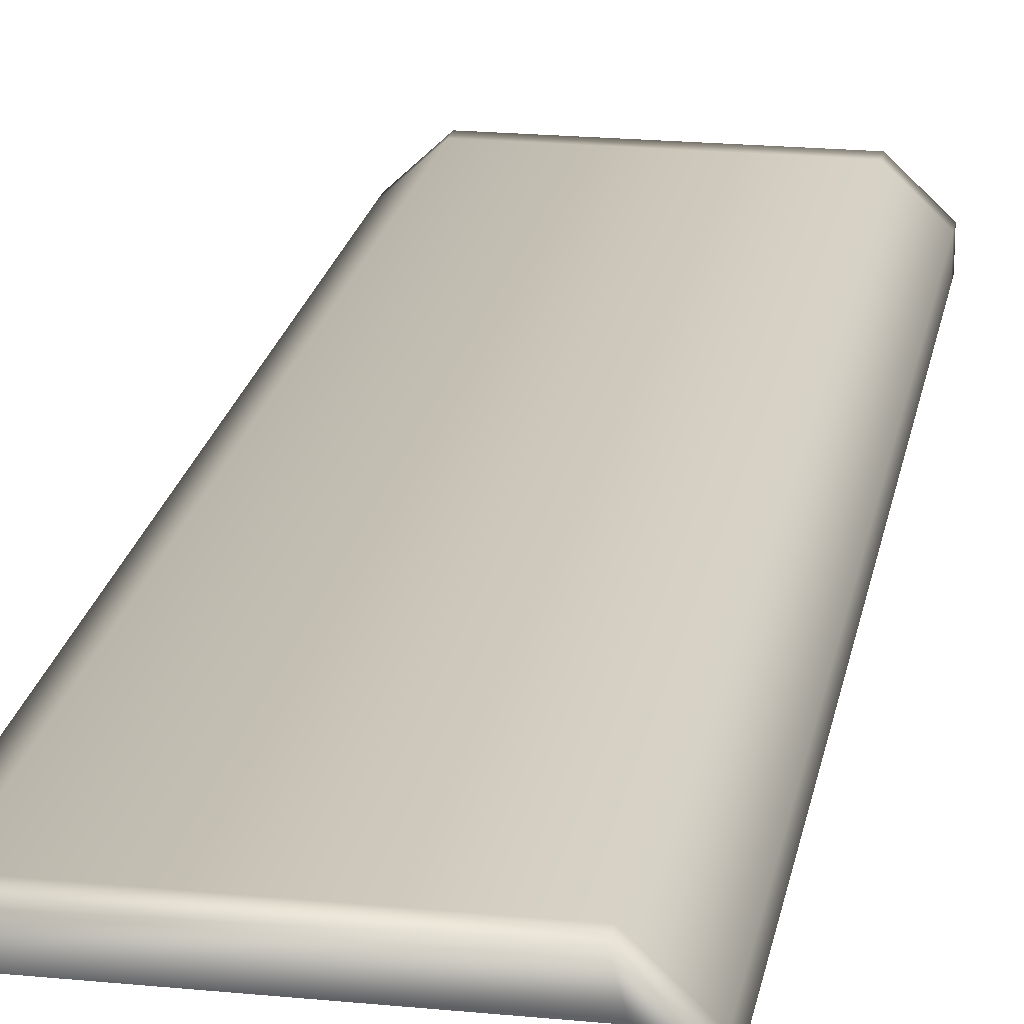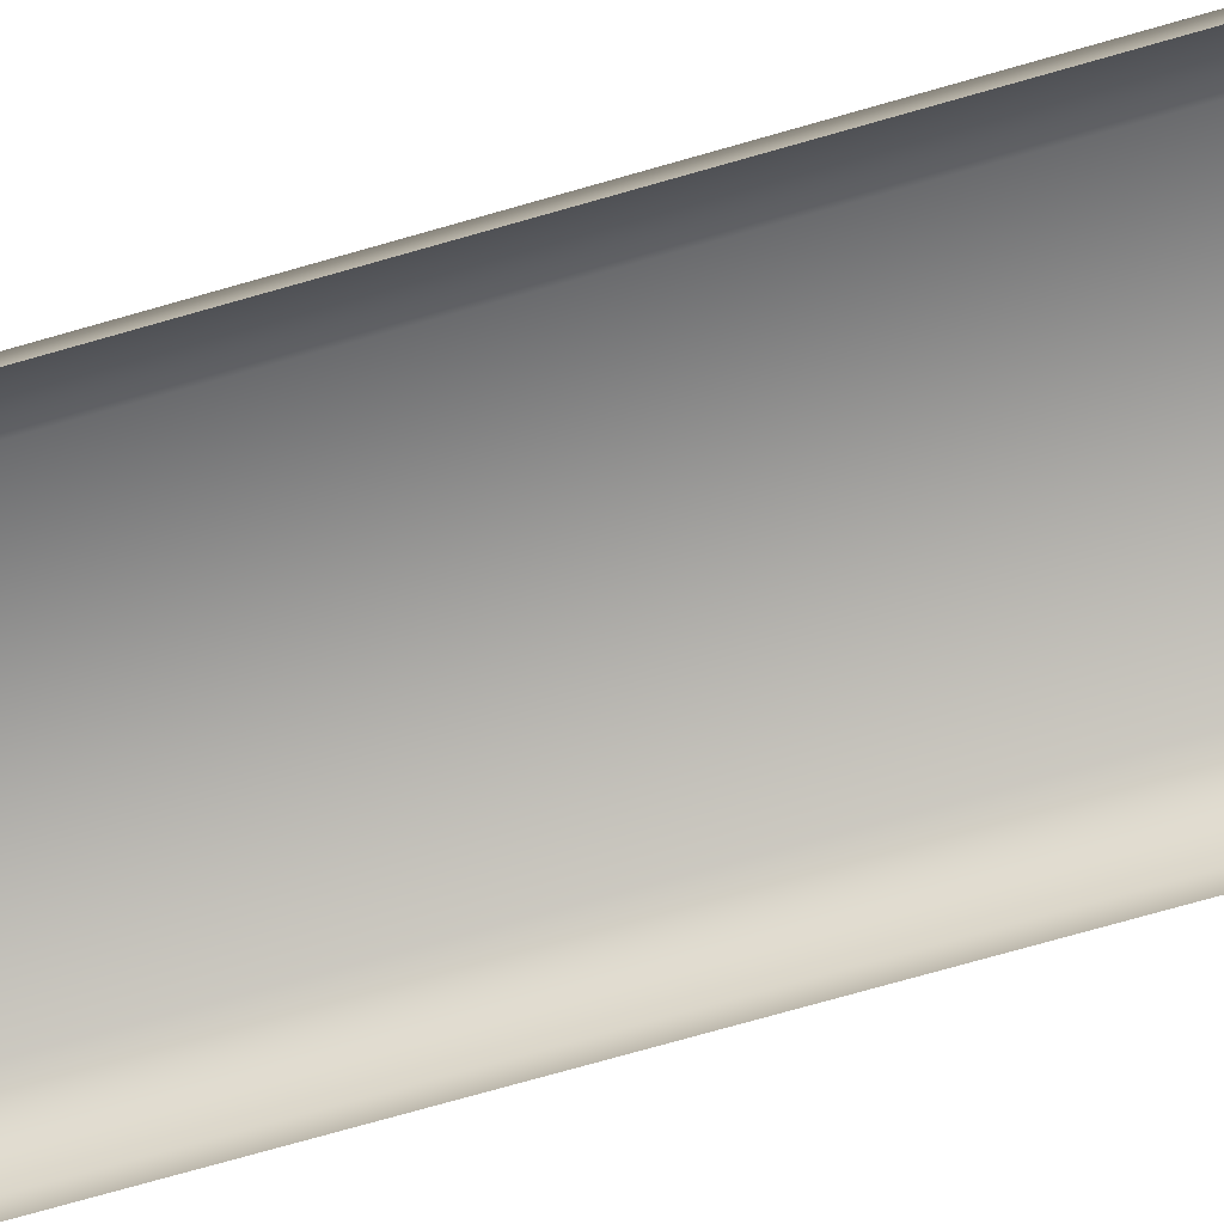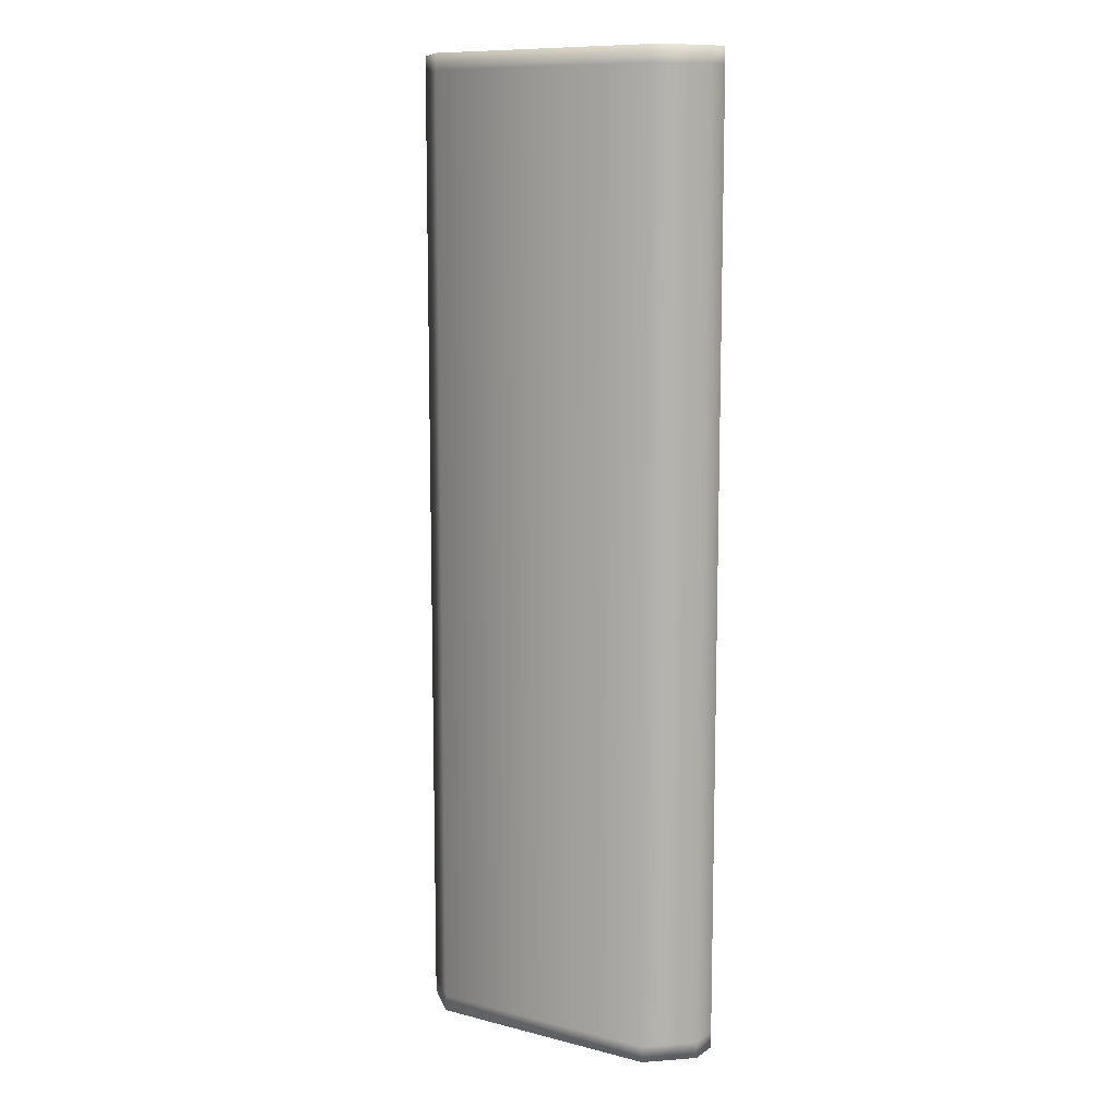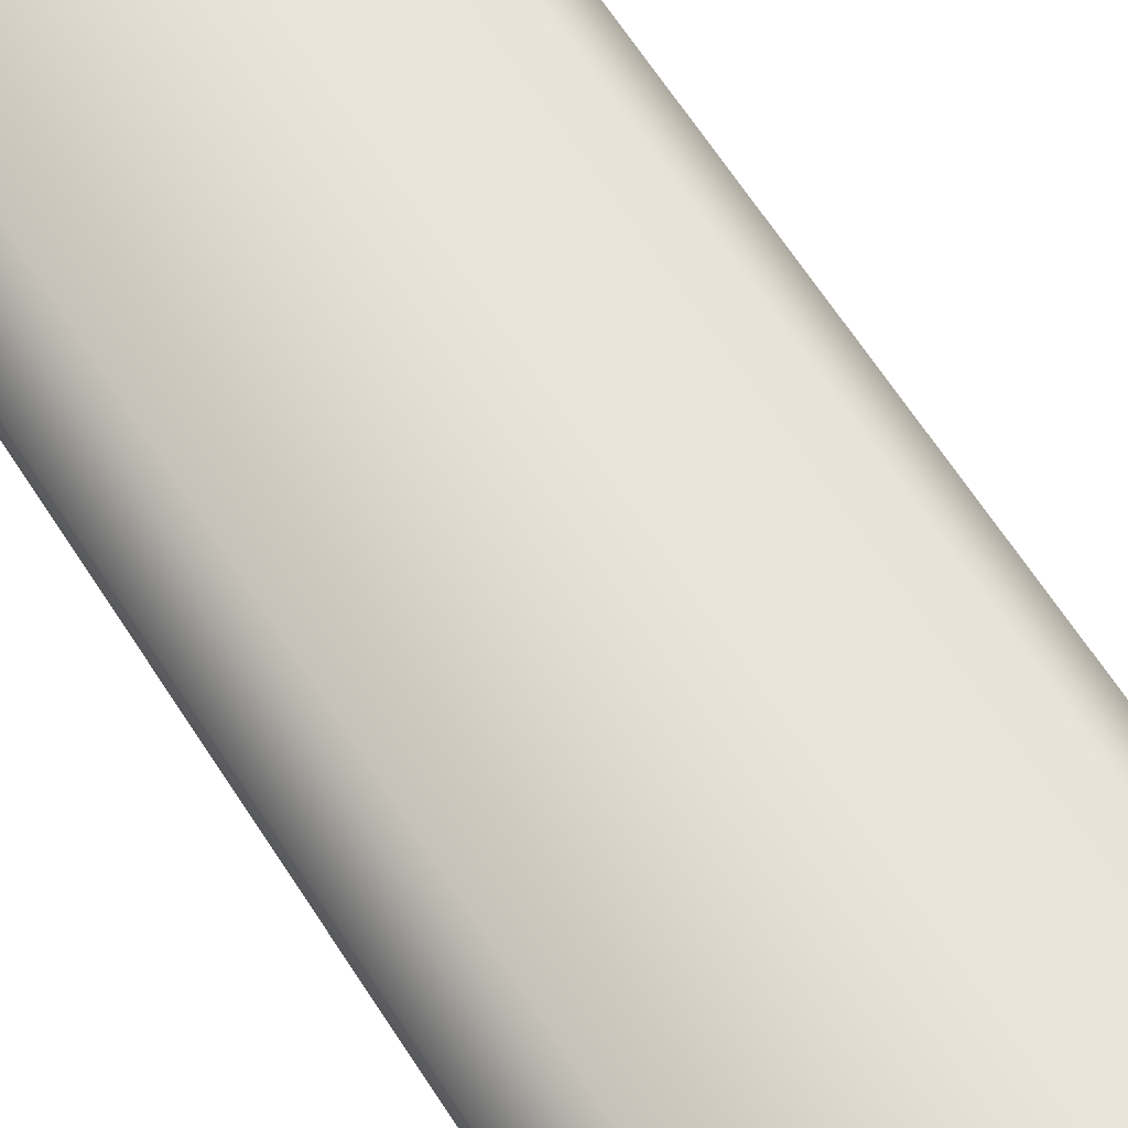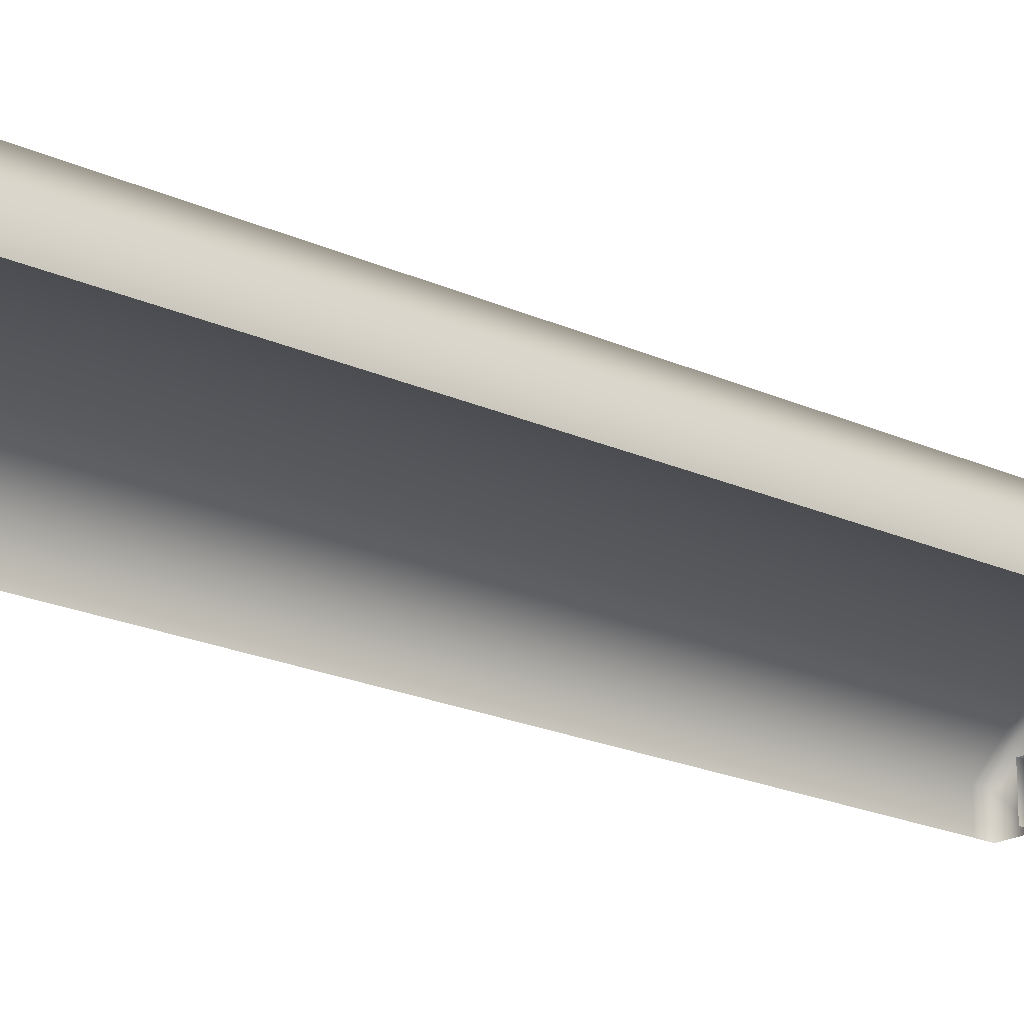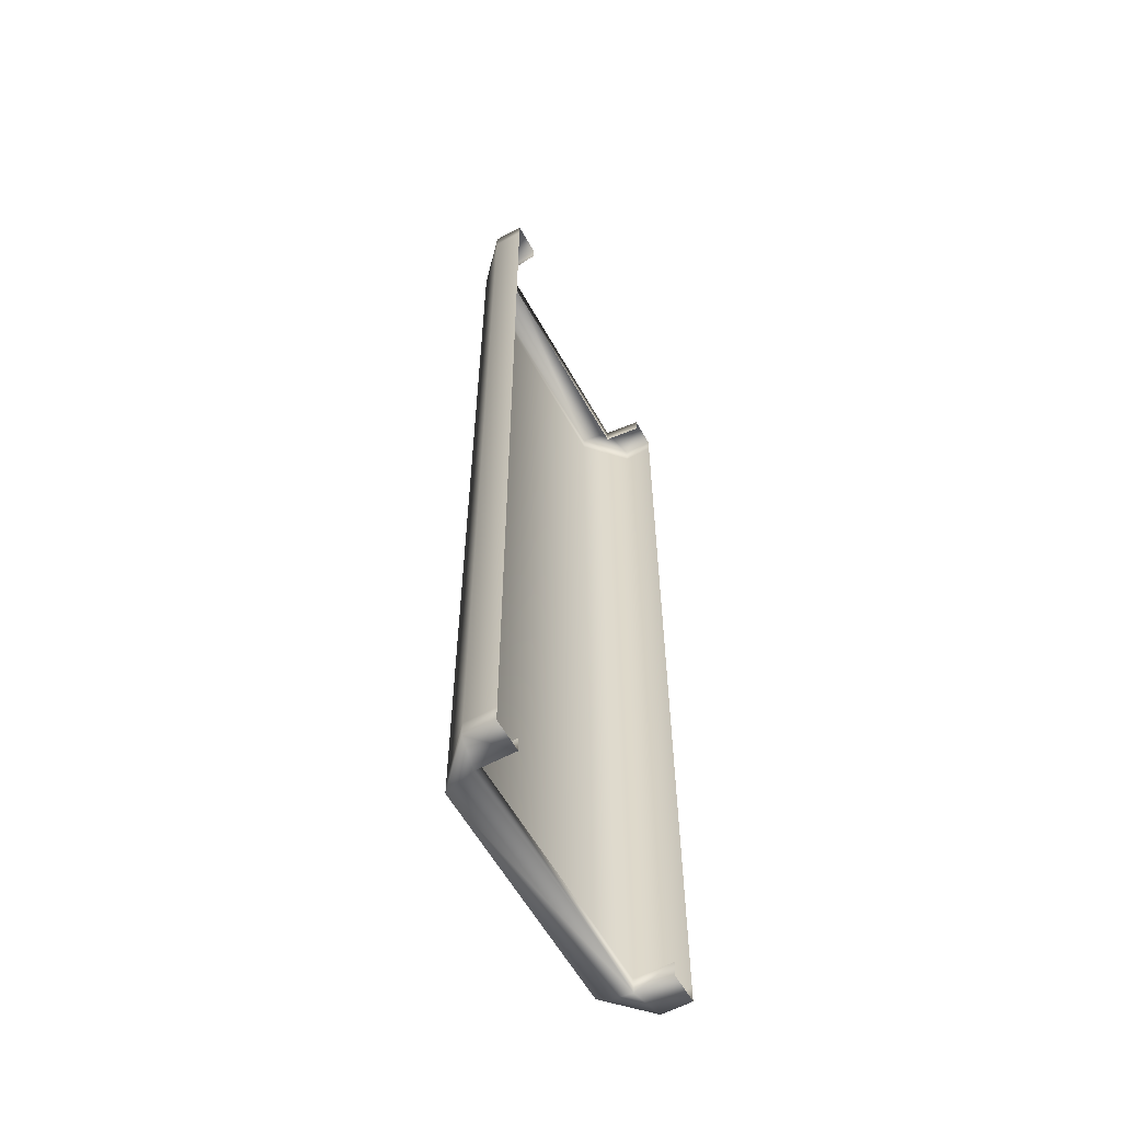
<metadata>
{"format":"obj","ext":"obj","renderer":"f3d","projection":"perspective","resolution":1024,"background":"white","views":[{"elev":20.9,"azim":10.0,"up":"+Z"},{"elev":-74.2,"azim":105.9,"up":"+Z"},{"elev":10.5,"azim":32.6,"up":"+Y"},{"elev":65.7,"azim":-32.9,"up":"+Z"},{"elev":-19.4,"azim":-131.4,"up":"+Z"},{"elev":-59.1,"azim":119.0,"up":"+Y"}]}
</metadata>
<code>
g BookSpine_Blue+Grn_flyingItemAO_UV2
v 0.07329 0.09667 0.04172
v -0.073 0.09667 0.04172
v -0.073 0.1933 0.04172
v 0.07329 0.1933 0.04172
v -0.09776 0.1933 0.01833
v -0.09776 0.09667 0.01833
v 0.09805 0.09667 0.01833
v 0.09805 0.1933 0.01833
v 0.09805 0.09667 4.619e-06
v 0.09805 0.1933 4.619e-06
v -0.09776 0.1933 -4.56e-06
v -0.09776 0.09667 -4.56e-06
v -0.09776 0.1933 0.01833
v -0.09776 0.1933 -4.56e-06
v -0.09776 0.29 -4.56e-06
v -0.09776 0.29 0.01833
v -0.09776 0.3 0.01833
v -0.073 0.3 0.04172
v -0.073 0.29 0.04172
v 0.07329 0.29 0.04172
v 0.07329 0.3 0.04172
v 0.09805 0.3 0.01833
v 0.07564 0.3 0.02328
v 0.09805 0.29 0.01833
v 0.09805 0.3 4.619e-06
v 0.09805 0.29 4.619e-06
v 0.09805 0.1933 4.619e-06
v 0.09805 0.1933 0.01833
v 0.07807 0.3 4.619e-06
v -0.09776 0.3 -4.56e-06
v -0.073 0.1933 0.04172
v 0.07329 0.1933 0.04172
v -0.07599 0.3 0.02328
v -0.07841 0.3 -4.56e-06
v -0.09776 0.3 0.01833
v -0.07599 0.3 0.02328
v -0.07599 0.29 0.02328
v -0.07841 0.29 -4.56e-06
v 0.07564 0.29 0.02328
v 0.07564 0.3 0.02328
v 0.07807 0.29 4.619e-06
v 0.07807 0.3 4.619e-06
v 0.07329 -0.09667 0.04172
v 0.09805 -0.09667 0.01833
v 0.09805 -0.1933 0.01833
v 0.07329 -0.1933 0.04172
v 0.07329 -0.29 0.04172
v 0.09805 -0.29 0.01833
v -0.073 -0.1933 0.04172
v -0.073 -0.29 0.04172
v -0.073 -0.3 0.04172
v 0.07329 -0.3 0.04172
v 0.09805 -0.3 0.01833
v 0.09805 -0.29 4.619e-06
v 0.09805 -0.3 4.619e-06
v 0.07807 -0.3 4.619e-06
v 0.07807 -0.3 0.02328
v 0.07807 -0.29 0.02328
v -0.07841 -0.3 0.02328
v -0.07841 -0.29 0.02328
v 0.07807 -0.29 4.619e-06
v -0.07841 -0.29 -4.56e-06
v -0.07841 -0.3 -4.56e-06
v -0.09776 -0.3 -4.56e-06
v -0.09776 -0.3 0.01833
v -0.07666 -0.3 0.03827
v -0.09776 -0.29 0.01833
v -0.09776 -0.29 -4.56e-06
v -0.09776 -0.1933 0.01833
v -0.09776 -0.09667 0.01833
v -0.073 -0.09667 0.04172
v -0.09776 4.619e-06 0.01833
v -0.073 -4.56e-06 0.04172
v -0.09776 0.09667 0.01833
v -0.073 0.09667 0.04172
v -0.09776 -0.1933 -4.56e-06
v -0.09776 -0.09667 -4.56e-06
v -0.09776 -4.56e-06 -4.56e-06
v -0.09776 0.09667 -4.56e-06
v 0.07329 -4.56e-06 0.04172
v 0.09805 4.619e-06 0.01833
v 0.07329 0.09667 0.04172
v 0.09805 0.09667 0.01833
v 0.09805 -0.09667 4.619e-06
v 0.09805 -0.1933 4.619e-06
v 0.09805 -4.56e-06 4.619e-06
v 0.09805 0.09667 4.619e-06
v -0.09776 -0.3 0.01833
v -0.07666 -0.3 0.03827
v 0.07329 -0.3 0.04172
v 0.09805 -0.3 0.01833
g BookSpine_Blue+Grn_flyingItemAO_UV2_0
f 3 2 1
f 4 3 1
f 3 5 2
f 5 6 2
f 1 7 4
f 7 8 4
f 8 7 9
f 10 8 9
f 5 11 6
f 11 12 6
f 15 14 13
f 16 15 13
f 16 17 15
f 18 17 16
f 19 18 16
f 16 13 19
f 18 19 20
f 21 18 20
f 22 21 20
f 22 23 21
f 21 23 18
f 24 22 20
f 25 22 24
f 23 22 25
f 26 25 24
f 26 24 27
f 24 28 27
f 28 24 20
f 29 23 25
f 17 30 15
f 19 31 20
f 13 31 19
f 31 32 20
f 32 28 20
f 23 33 18
f 30 35 34
f 35 36 34
f 34 36 37
f 38 34 37
f 39 37 36
f 40 39 36
f 39 40 41
f 40 42 41
f 18 33 17
f 45 44 43
f 46 45 43
f 45 46 47
f 48 45 47
f 46 49 47
f 49 50 47
f 50 51 47
f 51 52 47
f 47 52 48
f 52 53 48
f 48 53 54
f 45 48 54
f 53 55 54
f 55 53 56
f 53 57 56
f 56 57 58
f 57 59 58
f 59 60 58
f 61 56 58
f 60 59 62
f 59 63 62
f 63 59 64
f 59 65 64
f 65 66 50
f 52 51 66
f 64 65 67
f 67 65 50
f 68 64 67
f 69 67 50
f 49 69 50
f 70 69 49
f 71 70 49
f 72 70 71
f 73 72 71
f 74 72 73
f 75 74 73
f 76 68 67
f 69 76 67
f 77 76 69
f 70 77 69
f 78 77 70
f 72 78 70
f 79 78 72
f 74 79 72
f 71 49 46
f 43 71 46
f 73 71 43
f 80 73 43
f 75 73 80
f 43 44 80
f 44 81 80
f 80 81 82
f 82 75 80
f 81 83 82
f 81 44 84
f 84 44 85
f 44 45 85
f 85 45 54
f 86 81 84
f 83 81 86
f 87 83 86
f 89 88 59
f 90 89 59
f 59 57 90
f 91 90 57
f 50 66 51

</code>
